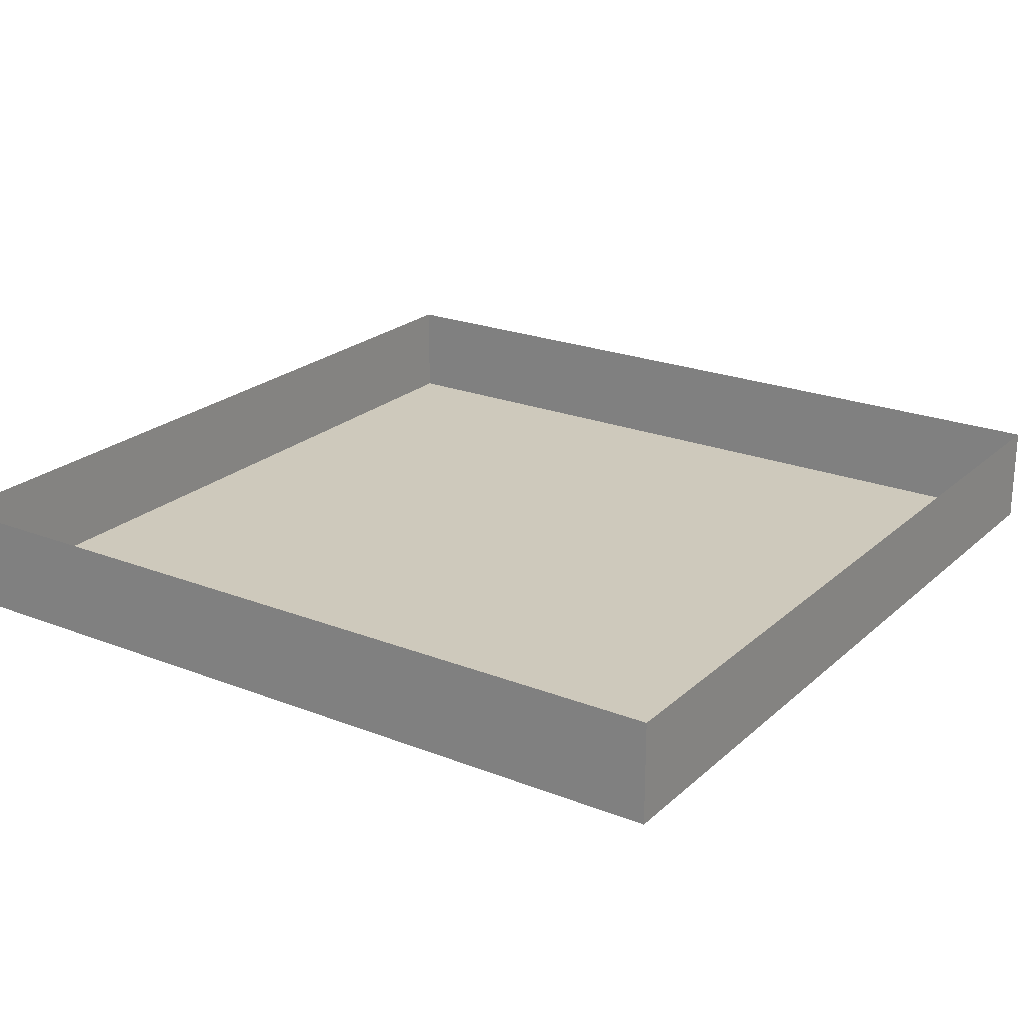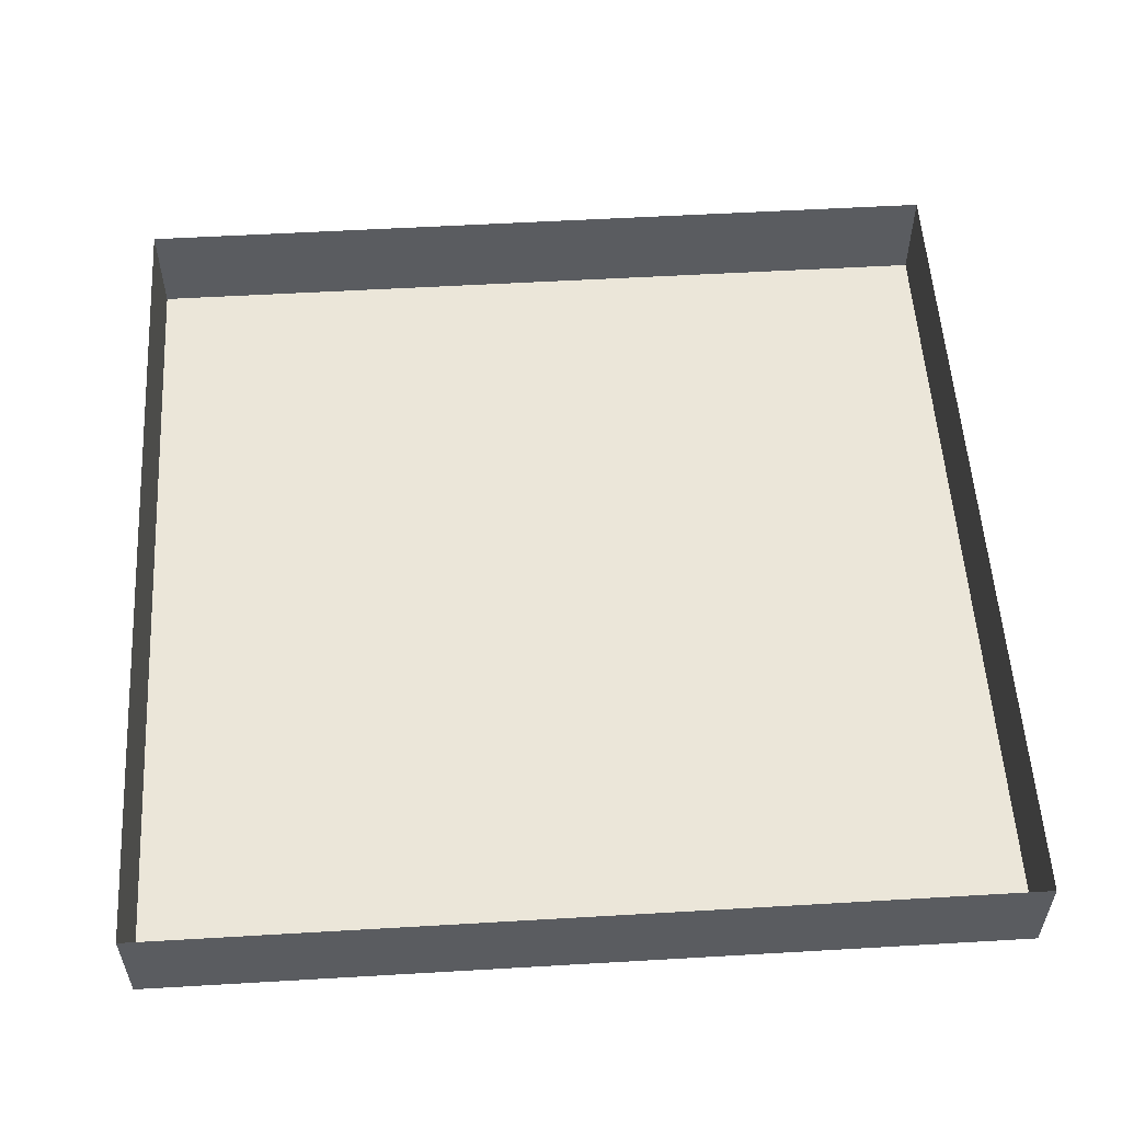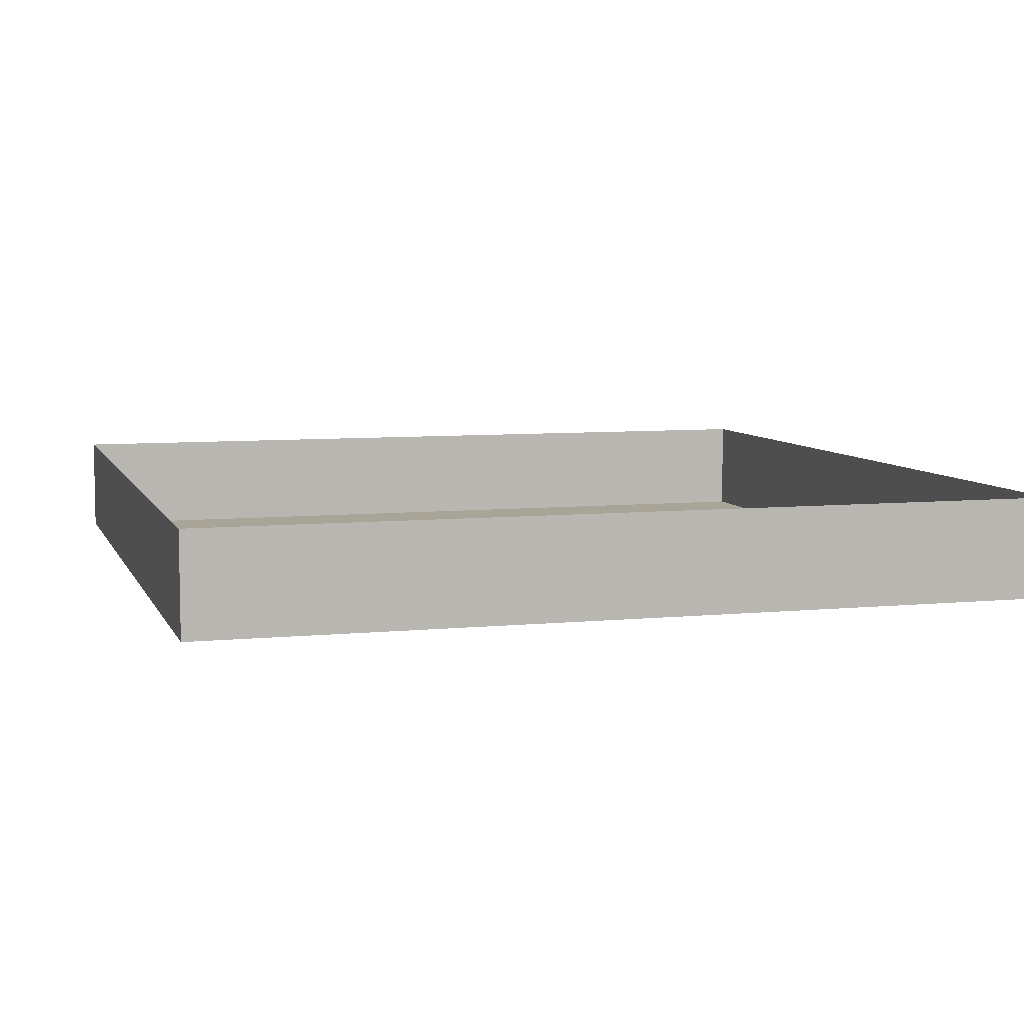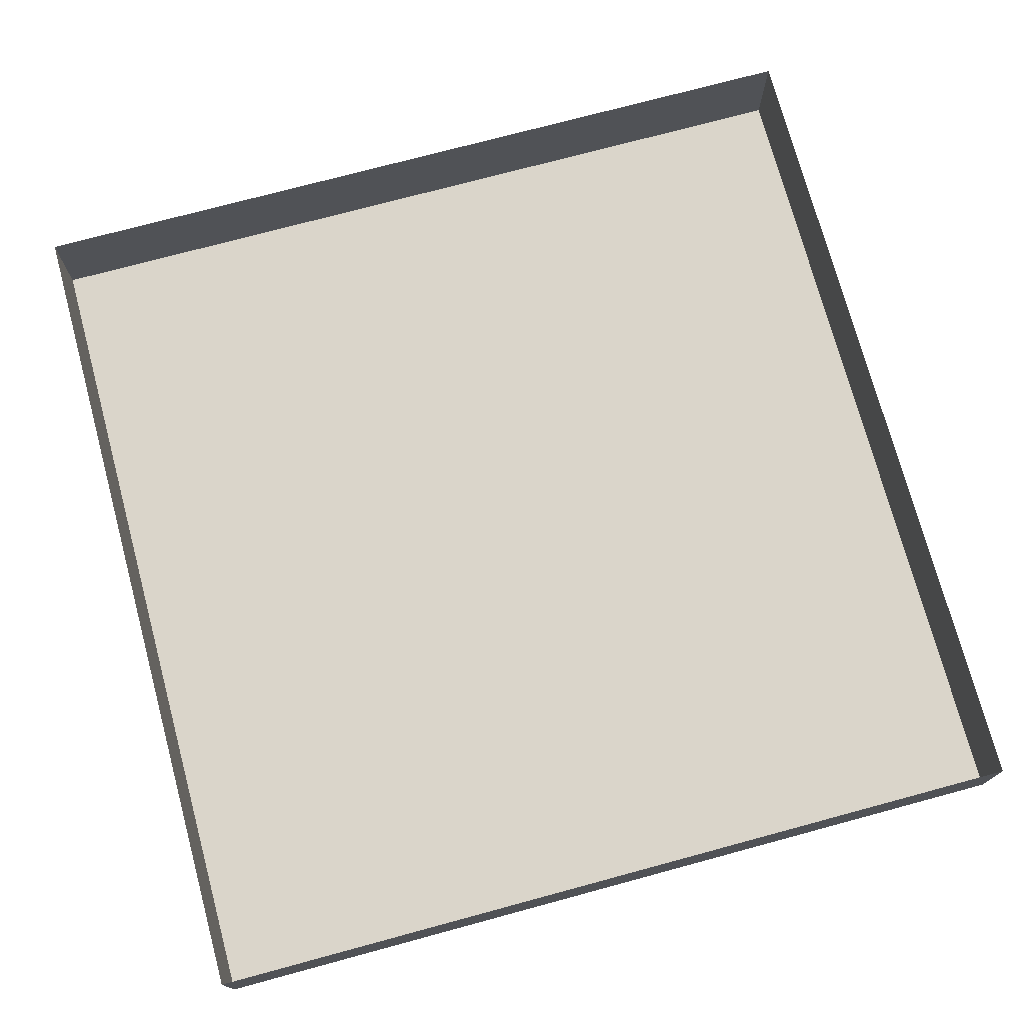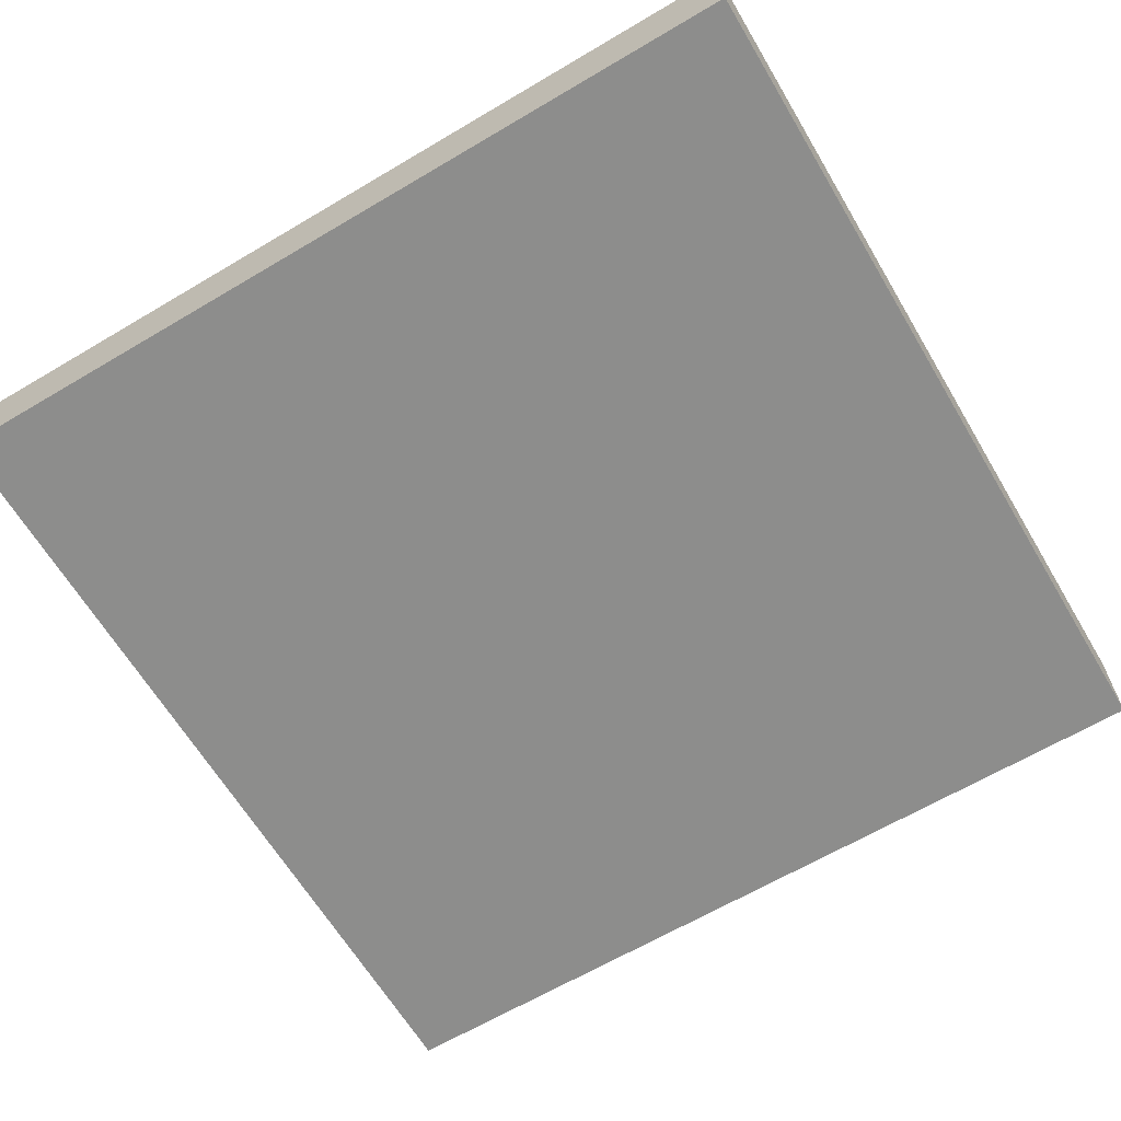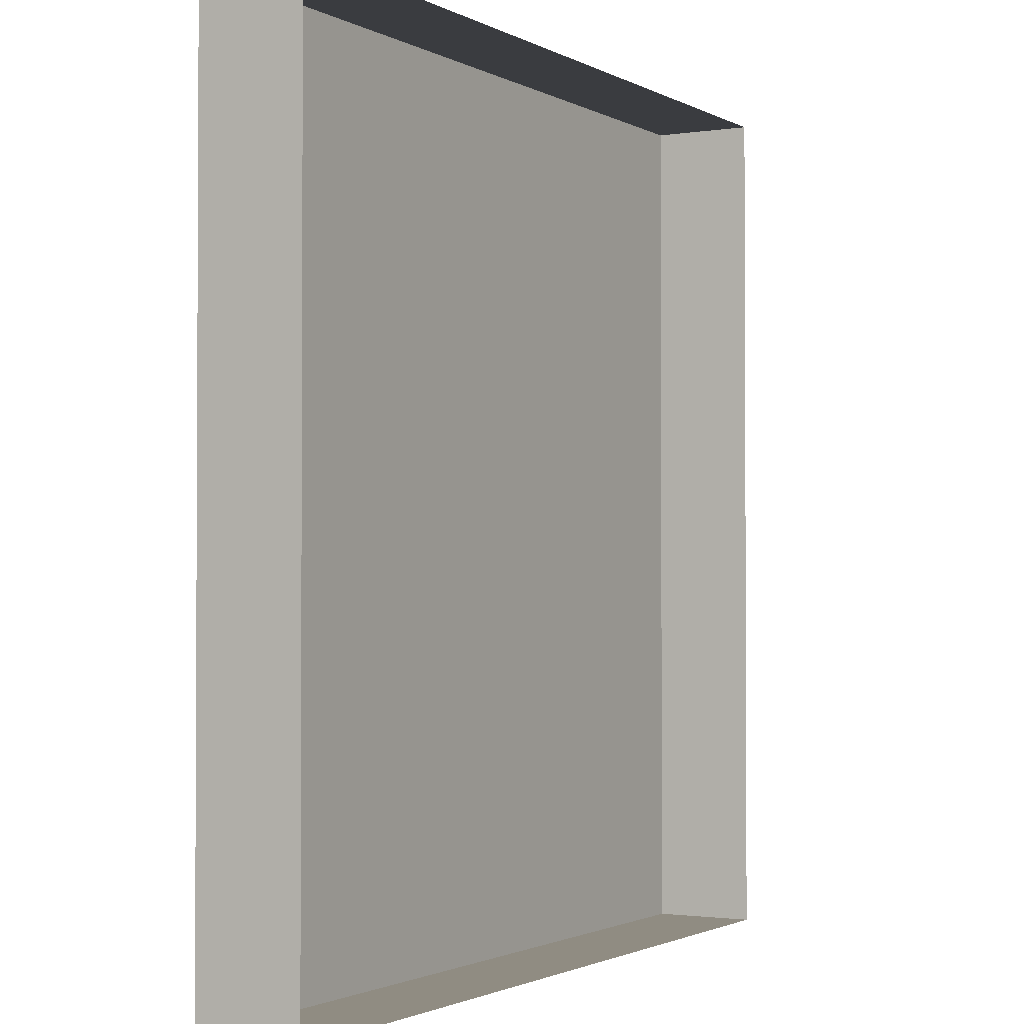
<metadata>
{"format":"obj","ext":"obj","renderer":"f3d","projection":"perspective","resolution":1024,"background":"white","views":[{"elev":22.5,"azim":-56.0,"up":"+Y"},{"elev":55.4,"azim":176.5,"up":"+Y"},{"elev":7.0,"azim":73.8,"up":"+Y"},{"elev":74.3,"azim":74.9,"up":"+Y"},{"elev":-64.5,"azim":-59.2,"up":"+Y"},{"elev":-1.7,"azim":119.1,"up":"+Z"}]}
</metadata>
<code>
o item/tile_incorrect/3
v 8 -4 -7
v 4 -4 -19
v 18 -4 -19
v 18 -4 -5
v 6 -4 -1
v 2 -4 -5
v 0 -4 -19
v 2 0 -19
v 18 0 -19
v 18 0 -5
v 18 -4 -1
v 4 -4 15
v 0 -4 15
v -4 -4 3
v -16 -4 1
v -12 -4 -5
v -10 -4 -19
v -16 -4 -19
v -16 0 -19
v -16 0 15
v -16 -4 15
v 2 0 15
v 18 -4 15
v 18 0 15
f 1 2 3
f 1 3 4
f 1 4 5
f 1 5 6
f 1 6 2
f 2 6 7
f 2 7 8
f 2 8 9
f 2 9 3
f 3 9 4
f 4 9 10
f 4 10 11
f 4 11 5
f 5 11 12
f 5 12 6
f 6 12 13
f 6 13 14
f 6 14 15
f 6 15 16
f 6 16 7
f 7 16 17
f 7 17 8
f 8 17 18
f 8 18 19
f 19 18 15
f 19 15 20
f 20 15 21
f 20 21 13
f 20 13 22
f 22 13 12
f 22 12 23
f 22 23 24
f 24 23 11
f 24 11 10
f 12 11 23
f 14 13 21
f 14 21 15
f 15 18 17
f 15 17 16

</code>
